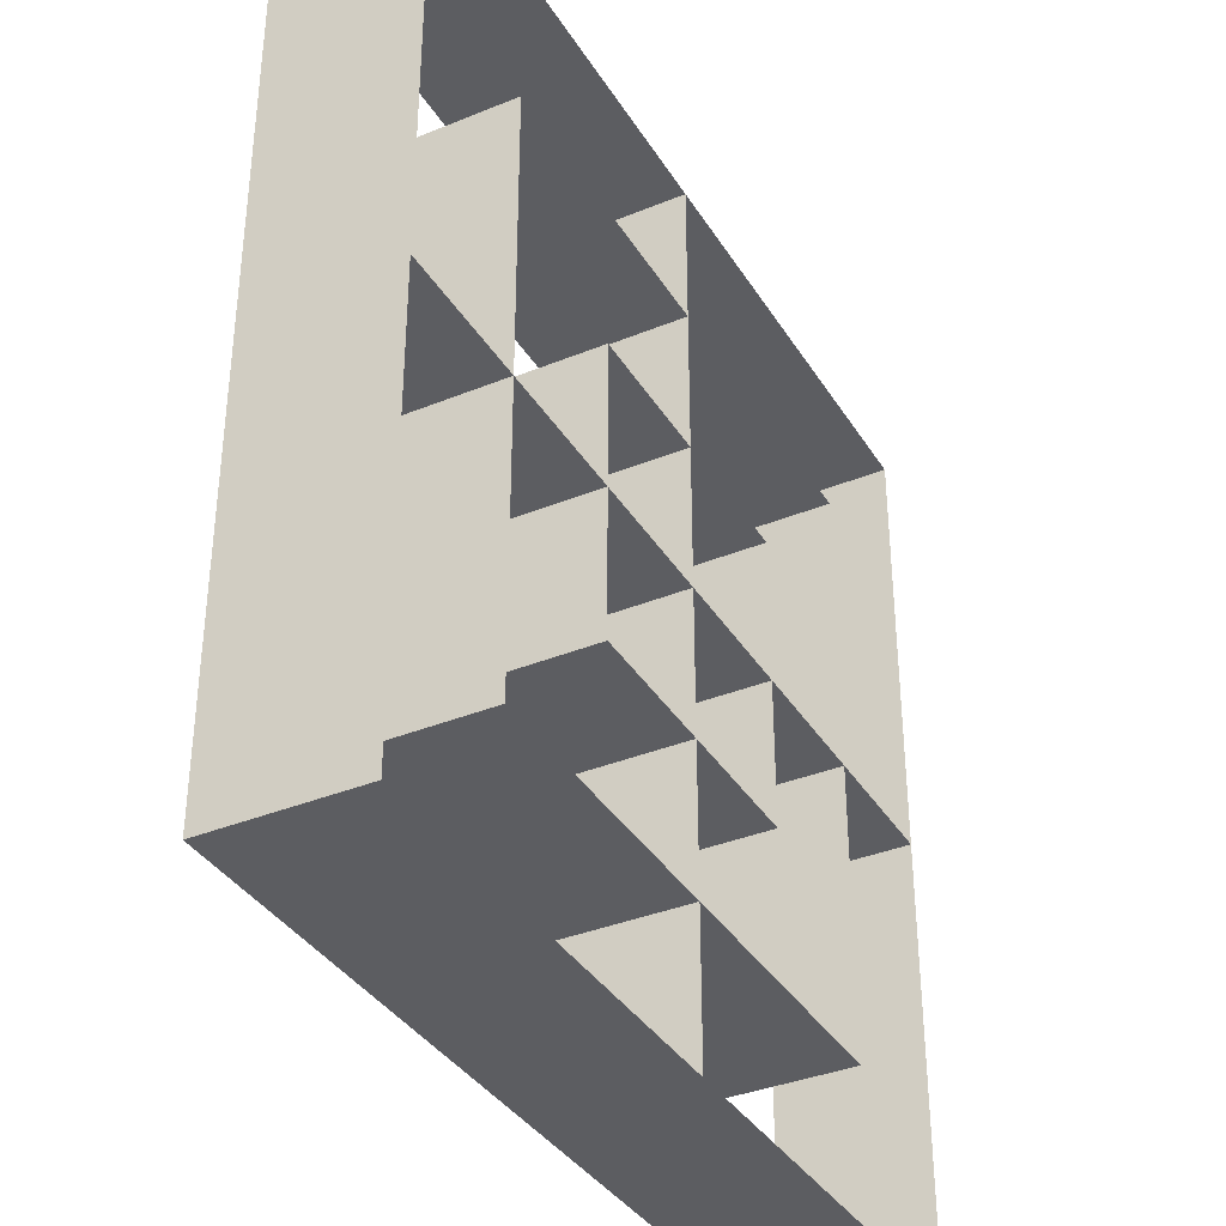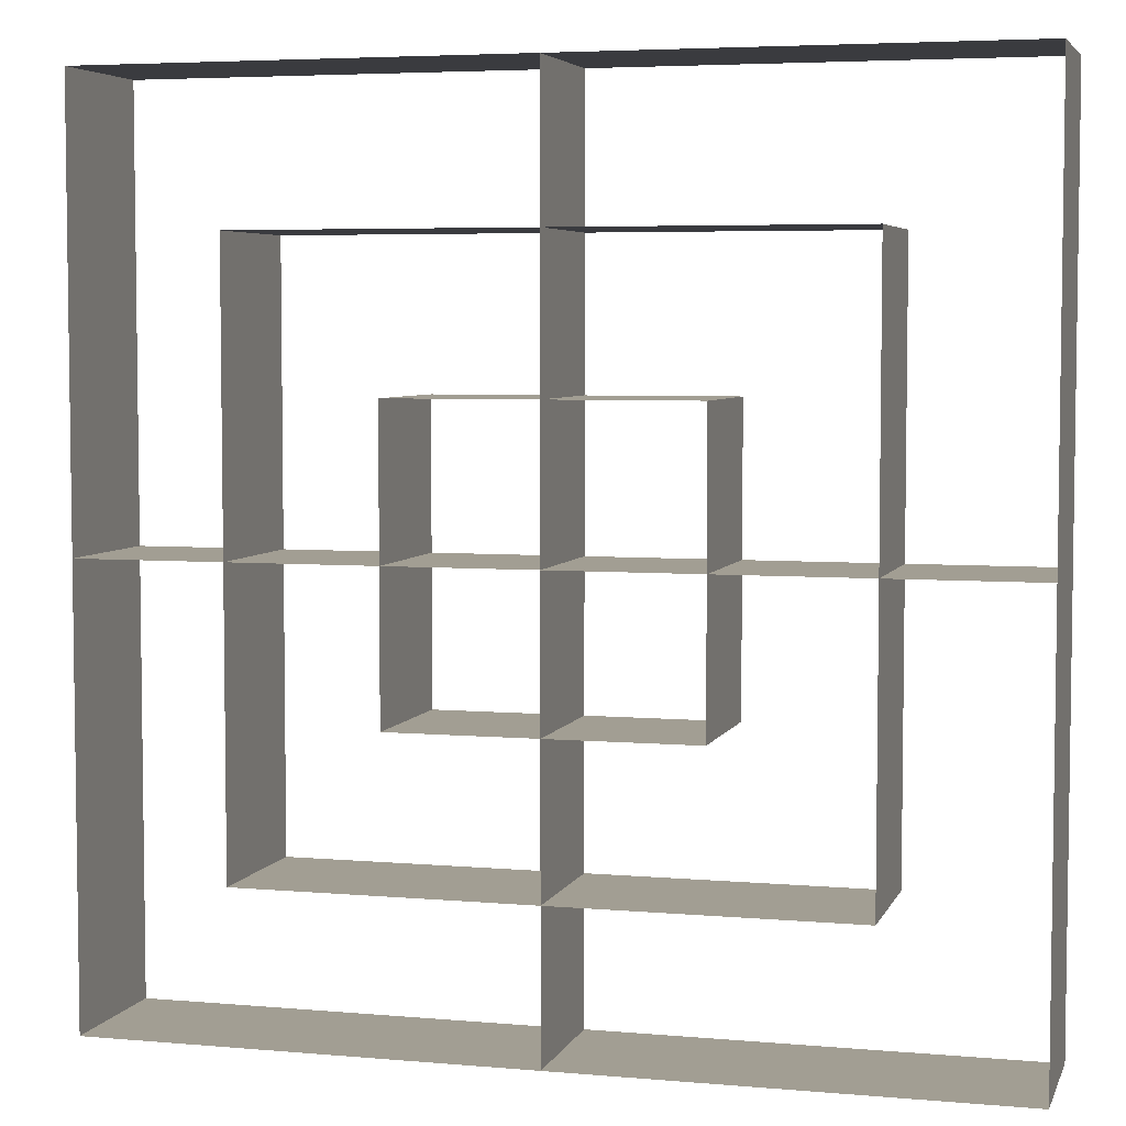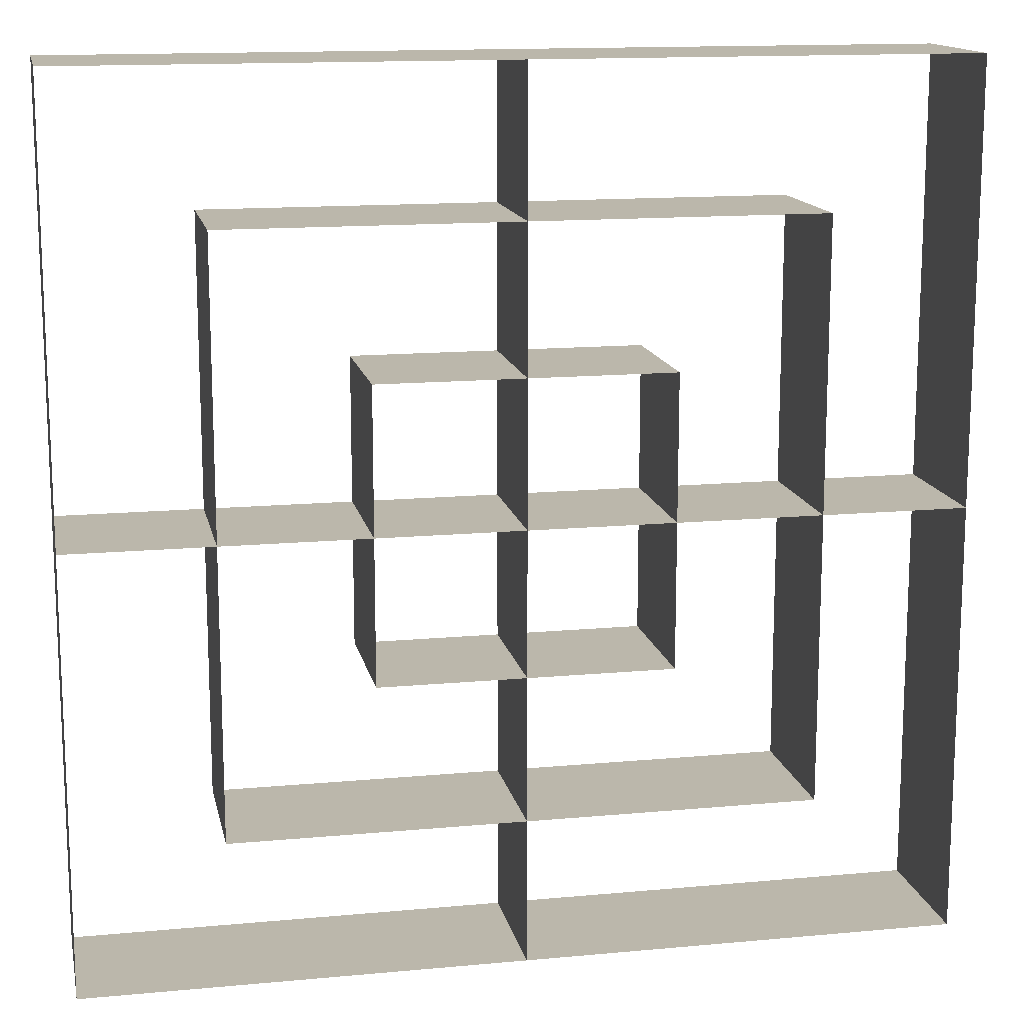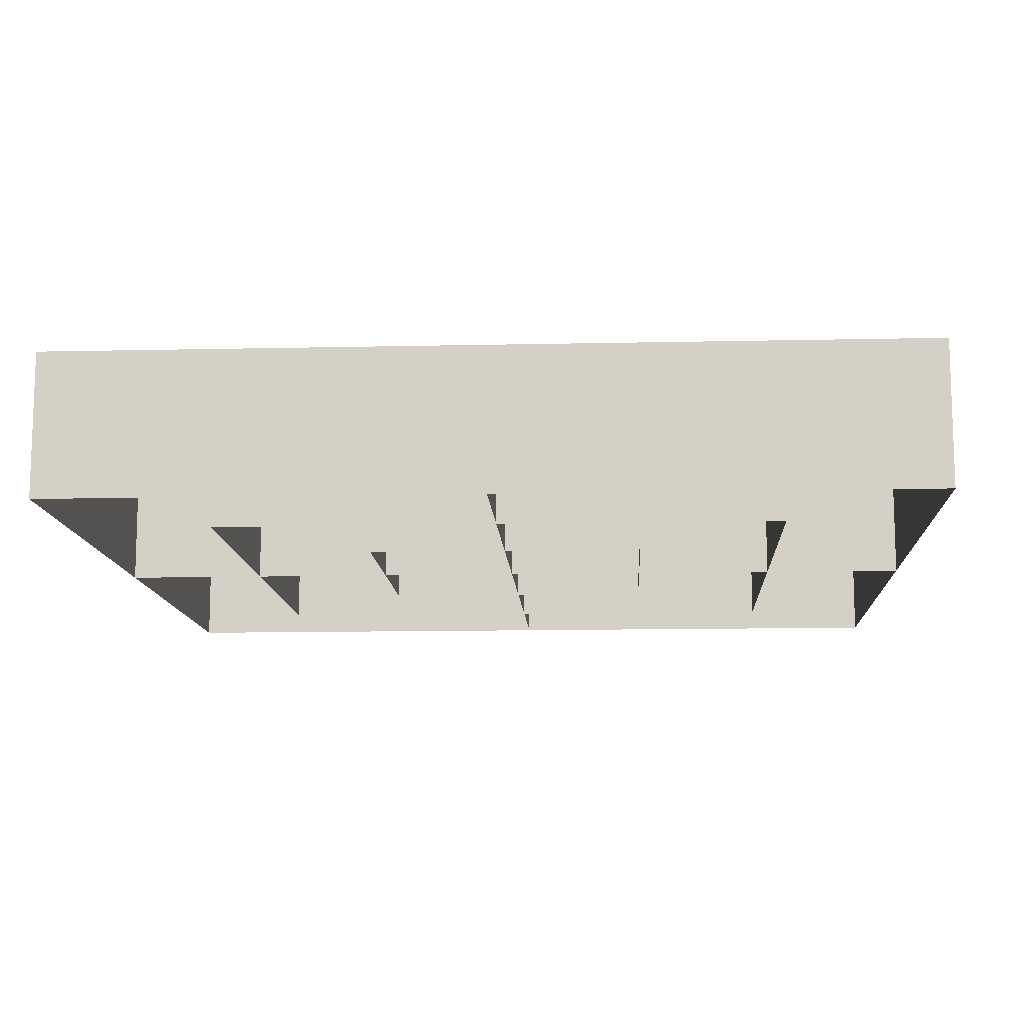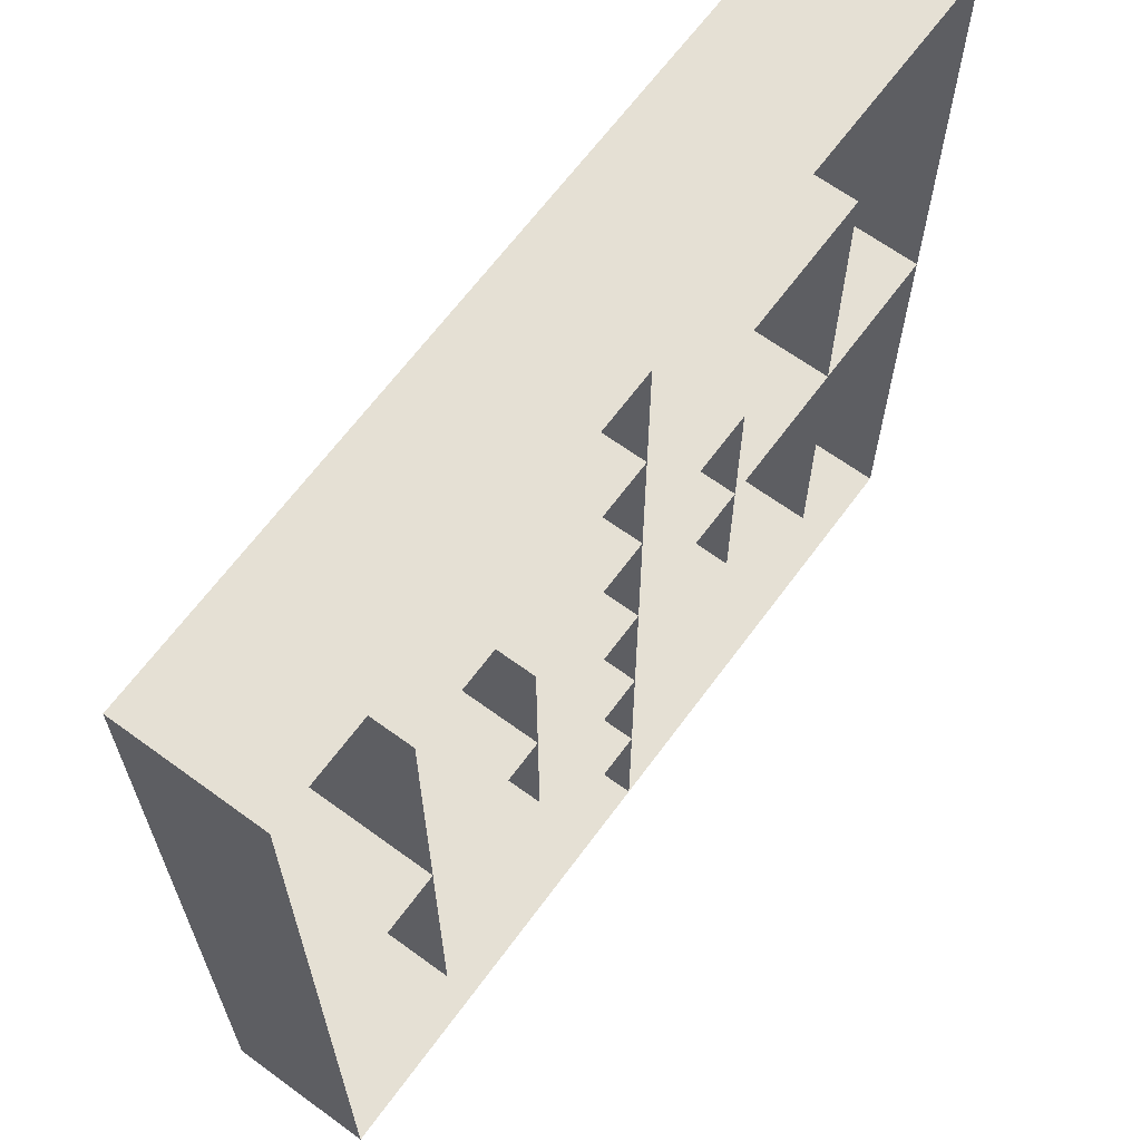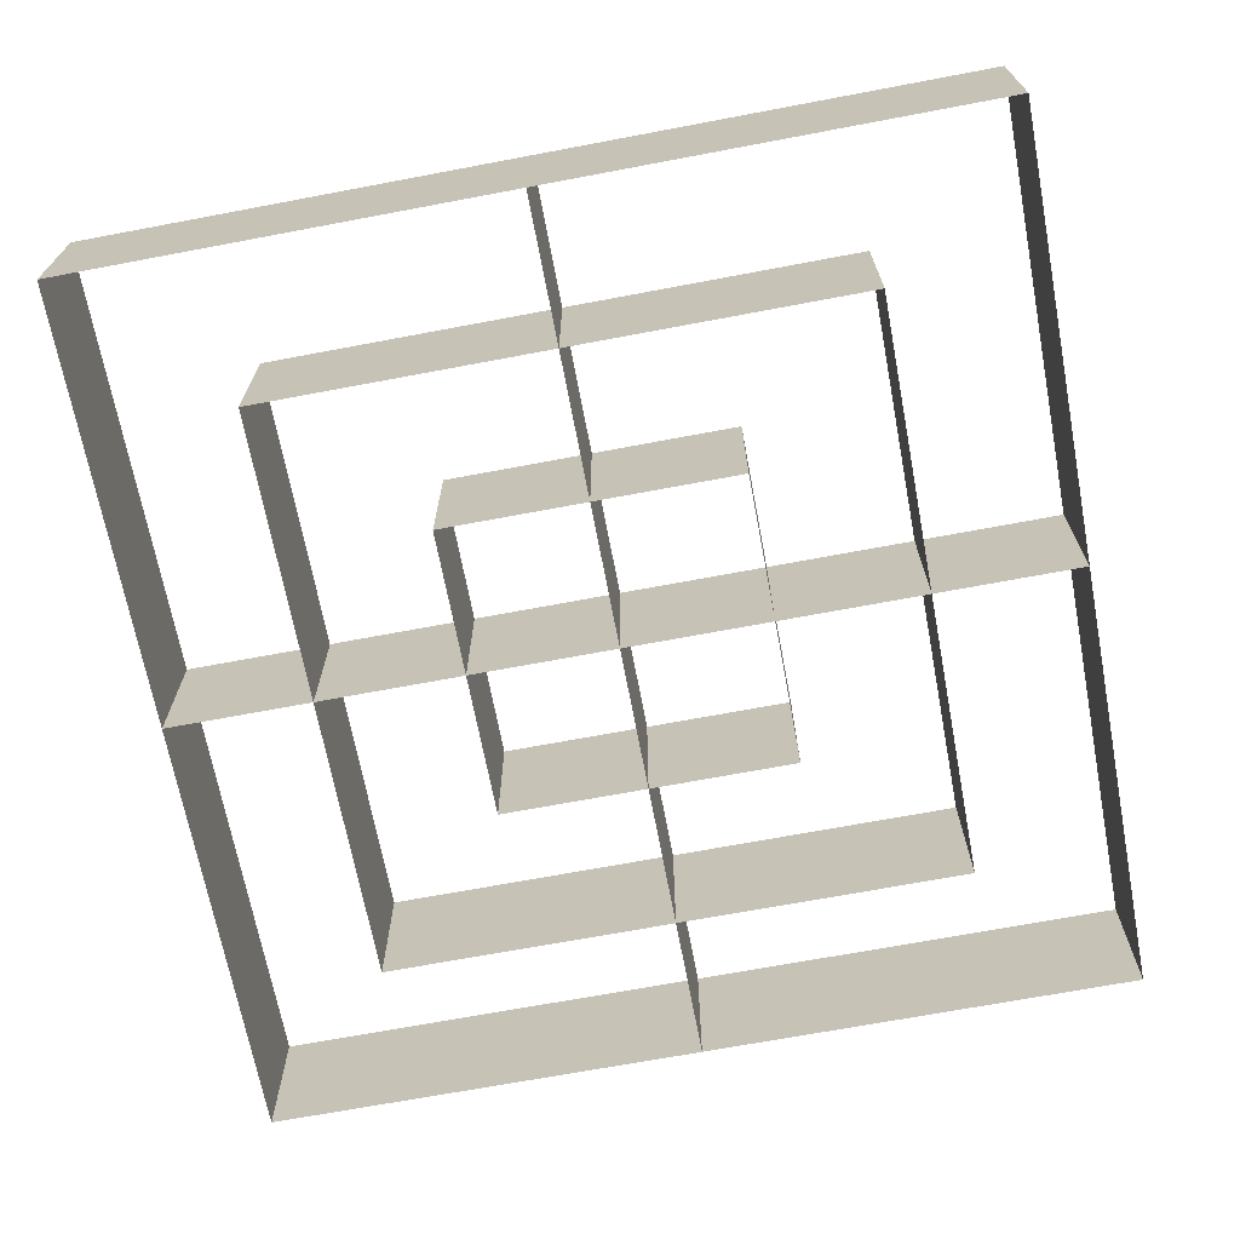
<metadata>
{"format":"obj","ext":"obj","renderer":"f3d","projection":"perspective","resolution":1024,"background":"white","views":[{"elev":-36.5,"azim":118.0,"up":"+Y"},{"elev":5.0,"azim":-164.5,"up":"+Y"},{"elev":14.2,"azim":-11.6,"up":"+Y"},{"elev":-11.7,"azim":3.1,"up":"+Z"},{"elev":65.2,"azim":126.3,"up":"+Y"},{"elev":-68.7,"azim":100.7,"up":"+Z"}]}
</metadata>
<code>
g netstoragepi
v 0.03125 -0.03125 -0.03125
v 0.03125 0.09375 -0.03125
v -0.09375 -0.03125 -0.03125
v -0.09375 0.09375 -0.03125
v 0.03125 -0.03125 -0.09375
v 0.03125 0.09375 -0.09375
v -0.09375 -0.03125 -0.09375
v -0.09375 0.09375 -0.09375
v 0.09375 -0.09375 -0.03125
v 0.09375 0.1562 -0.03125
v -0.1562 -0.09375 -0.03125
v -0.1562 0.1562 -0.03125
v 0.09375 -0.09375 -0.09375
v 0.09375 0.1562 -0.09375
v -0.1562 -0.09375 -0.09375
v -0.1562 0.1562 -0.09375
v 0.1562 -0.1562 -0.03125
v 0.1562 0.2188 -0.03125
v -0.2188 -0.1562 -0.03125
v -0.2188 0.2188 -0.03125
v 0.1562 -0.1562 -0.09375
v 0.1562 0.2188 -0.09375
v -0.2188 -0.1562 -0.09375
v -0.2188 0.2188 -0.09375
v -0.03125 -0.1562 -0.03125
v -0.03125 0.2188 -0.03125
v -0.03125 -0.1562 -0.09375
v -0.03125 0.2188 -0.09375
v 0.1562 0.03125 -0.03125
v -0.2188 0.03125 -0.03125
v 0.1562 0.03125 -0.09375
v -0.2188 0.03125 -0.09375
f 14 9 13
f 4 7 3
f 12 15 11
f 6 1 5
f 7 1 3
f 4 6 8
f 15 9 11
f 12 14 16
f 20 23 19
f 22 17 21
f 23 17 19
f 20 22 24
f 26 27 25
f 30 31 32
f 14 10 9
f 4 8 7
f 12 16 15
f 6 2 1
f 7 5 1
f 4 2 6
f 15 13 9
f 12 10 14
f 20 24 23
f 22 18 17
f 23 21 17
f 20 18 22
f 26 28 27
f 30 29 31

</code>
